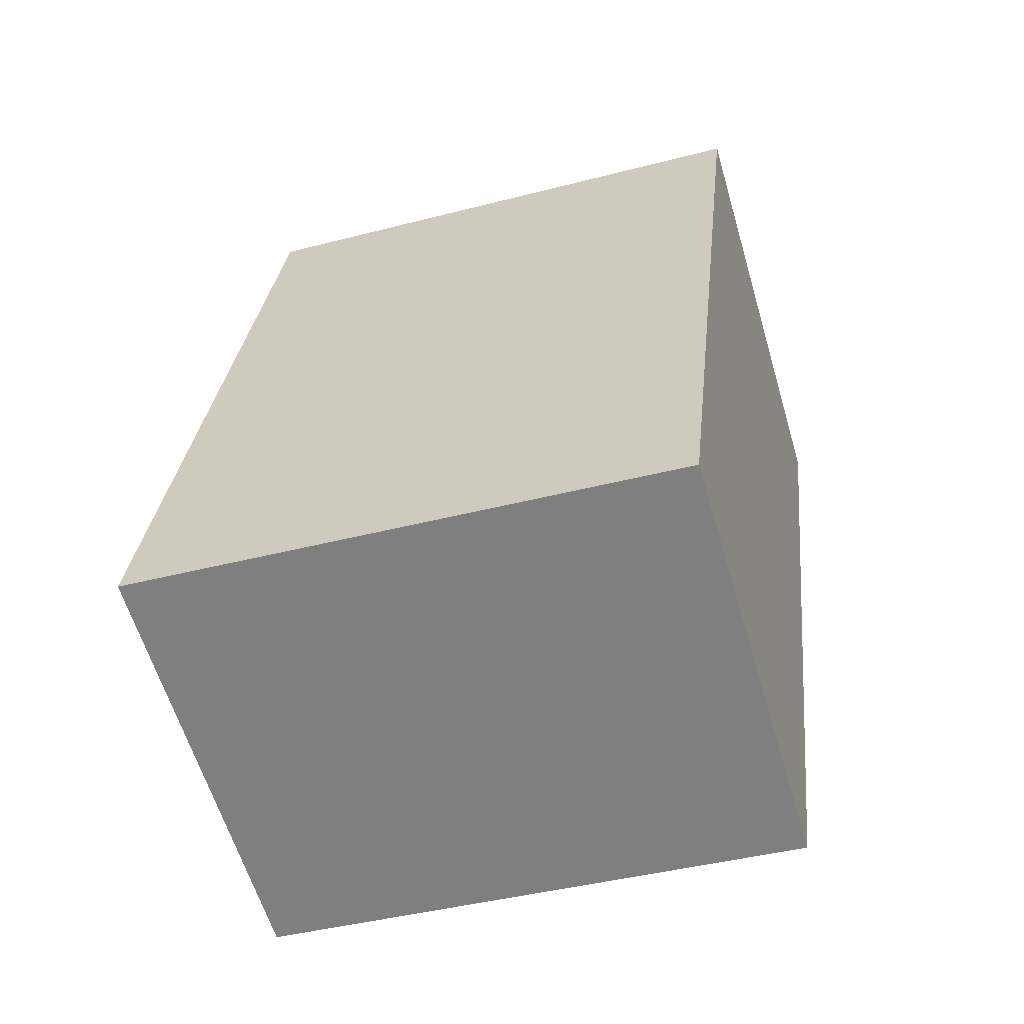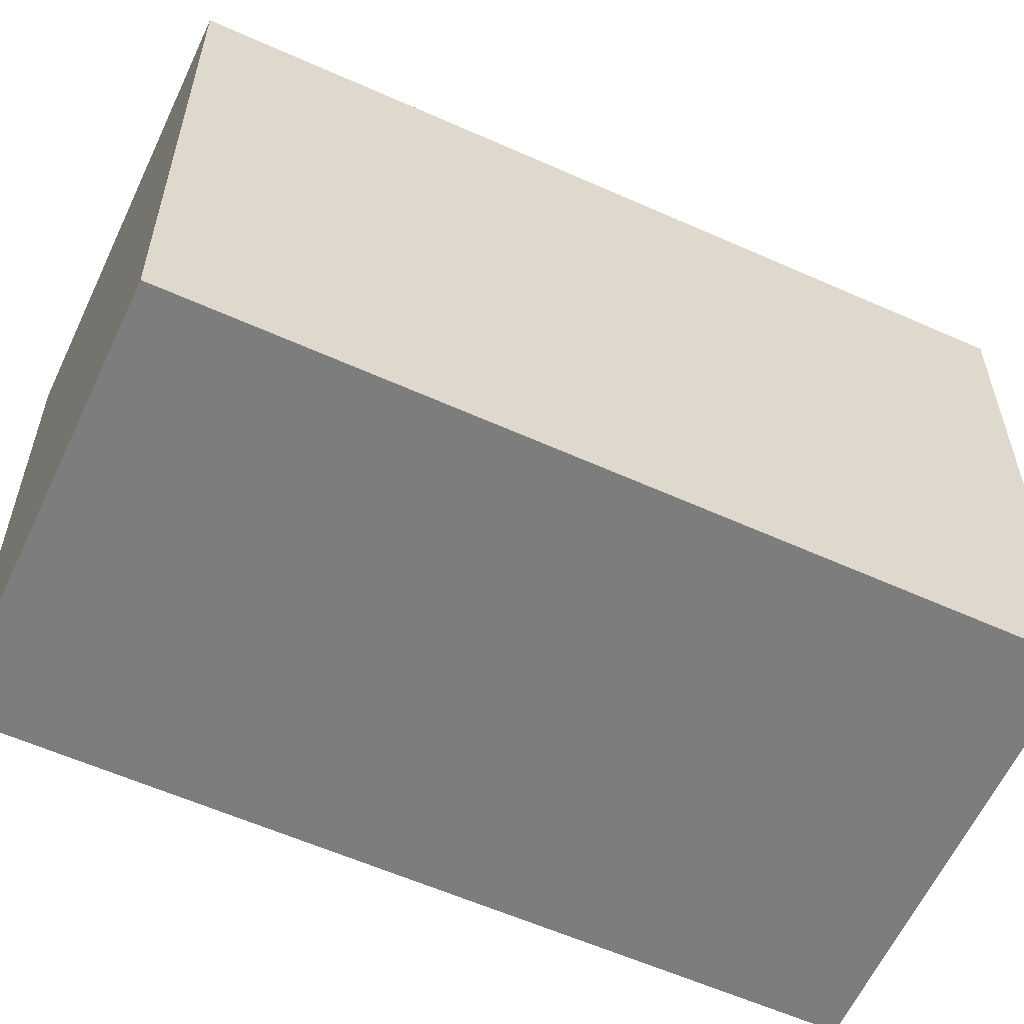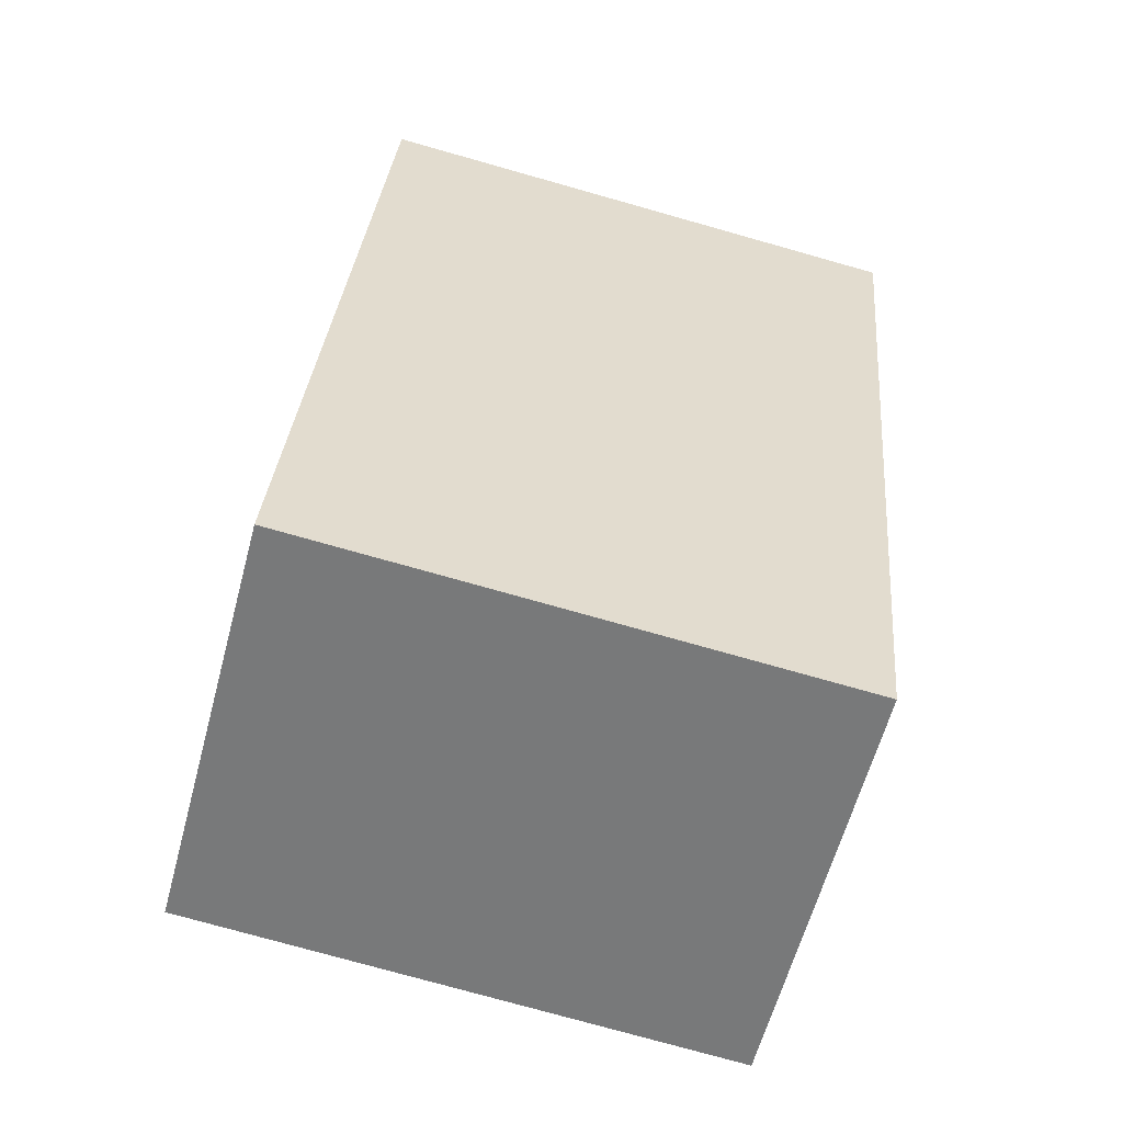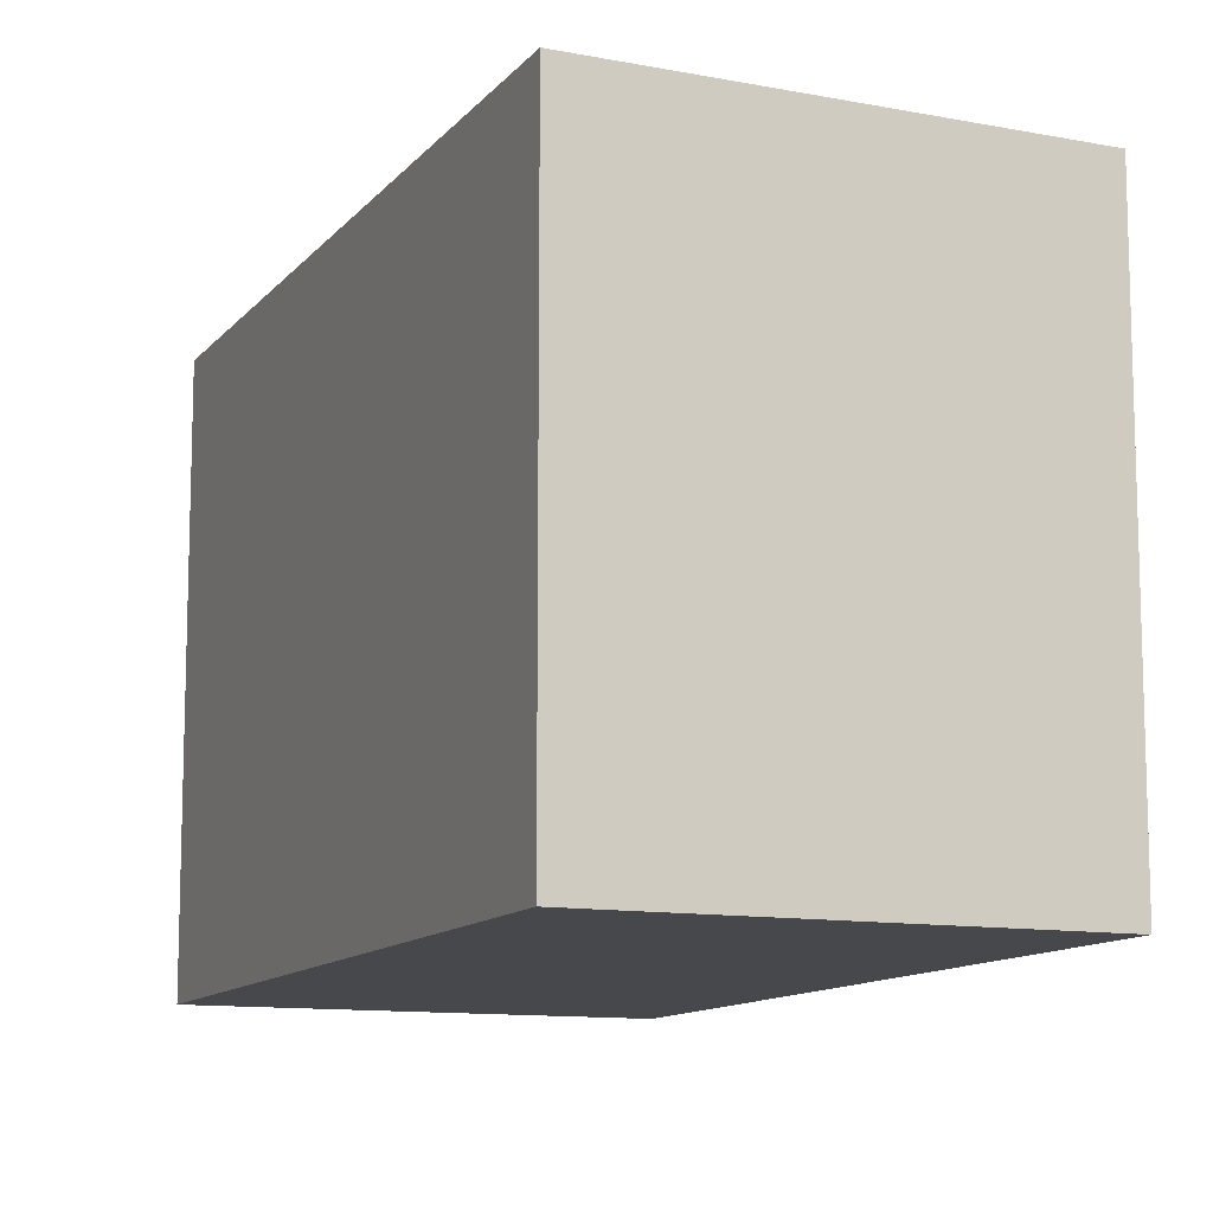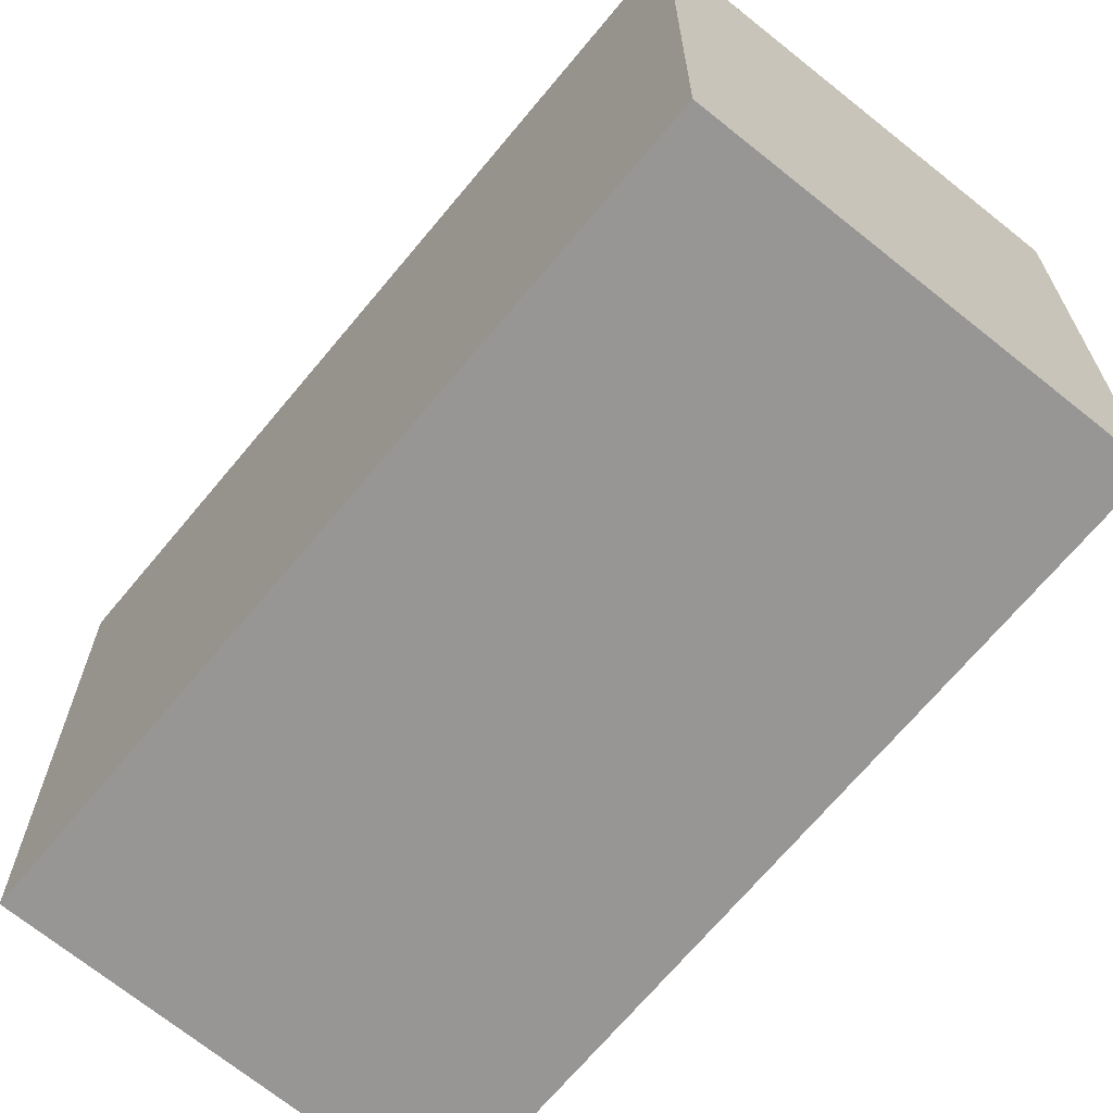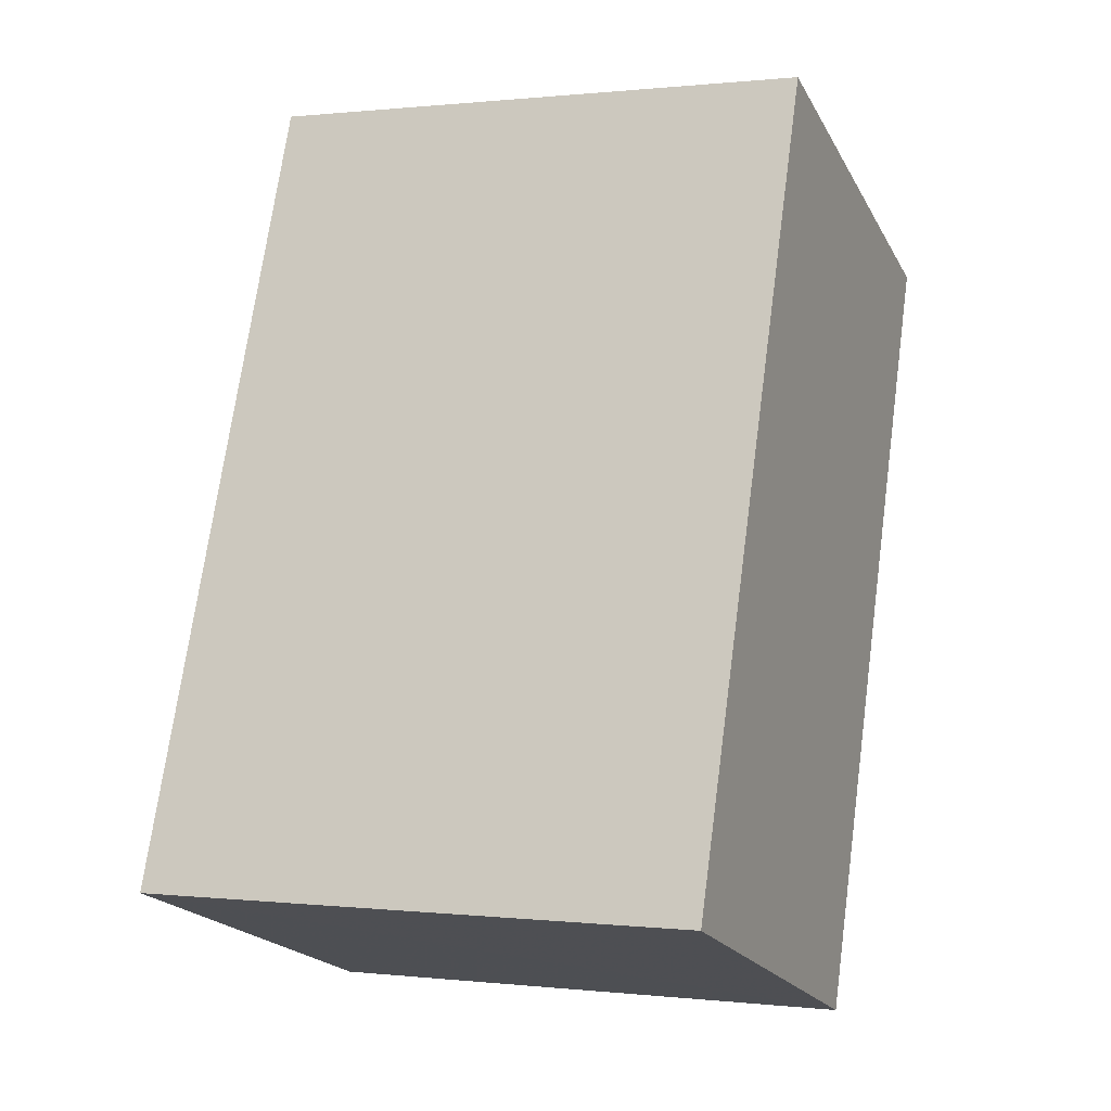
<metadata>
{"format":"obj","ext":"obj","renderer":"f3d","projection":"perspective","resolution":1024,"background":"white","views":[{"elev":-42.2,"azim":107.3,"up":"+Y"},{"elev":-59.2,"azim":-94.9,"up":"+Z"},{"elev":-76.9,"azim":-105.7,"up":"+Y"},{"elev":-11.5,"azim":177.0,"up":"+Z"},{"elev":-67.9,"azim":-19.7,"up":"+Z"},{"elev":0.4,"azim":112.9,"up":"+Y"}]}
</metadata>
<code>
v -1503 -2550 2.07
v -1504 -2547 2.041
v -1502 -2546 2.069
v -1501 -2549 2.098
v -1504 -2547 2.041
v -1503 -2550 2.07
v -1503 -2550 0
v -1504 -2547 0
v -1502 -2546 2.069
v -1504 -2547 2.041
v -1504 -2547 0
v -1502 -2546 0
v -1501 -2549 2.098
v -1502 -2546 2.069
v -1502 -2546 0
v -1501 -2549 0
v -1503 -2550 2.07
v -1501 -2549 2.098
v -1501 -2549 0
v -1503 -2550 0
v -1503 -2550 0
v -1504 -2547 0
v -1502 -2546 0
v -1501 -2549 0
f 2 3 4 1
f 6 7 8 5
f 10 11 12 9
f 14 15 16 13
f 18 19 20 17
f 22 23 24 21

</code>
